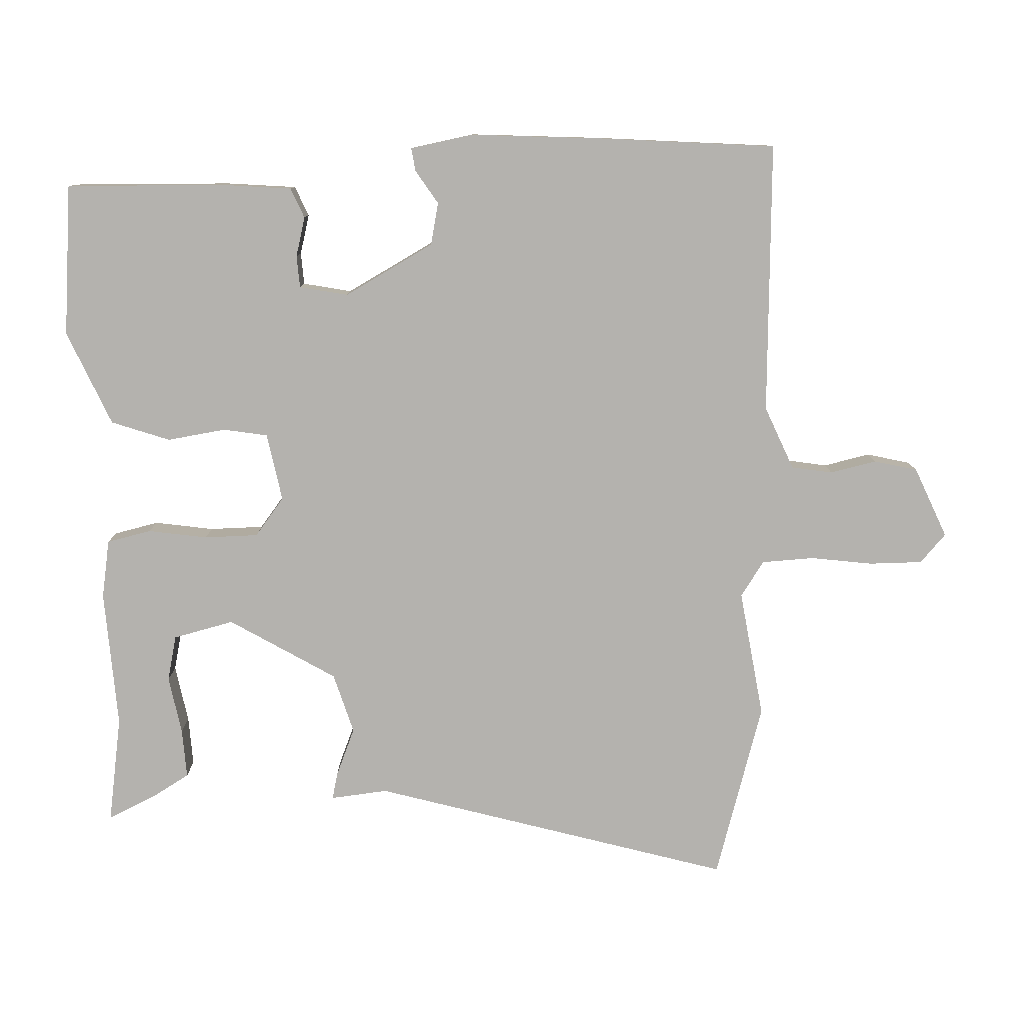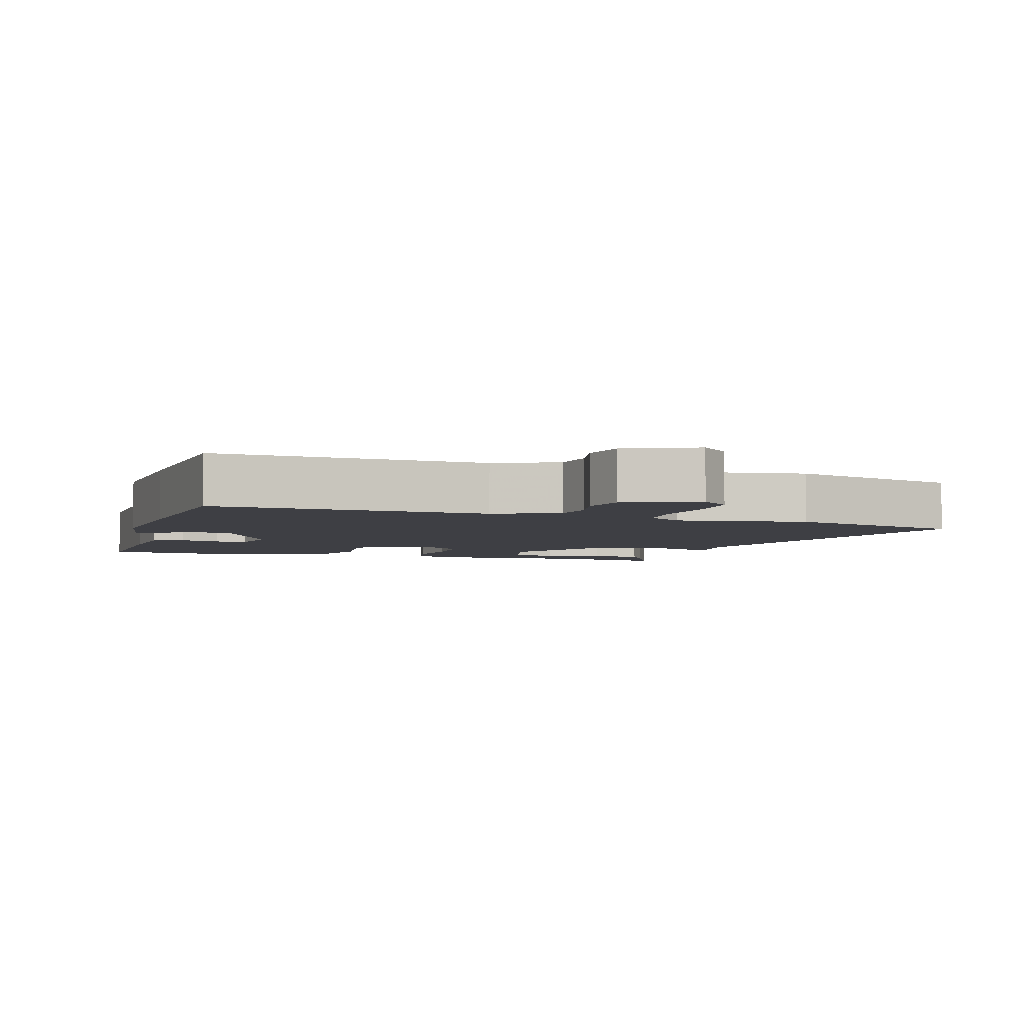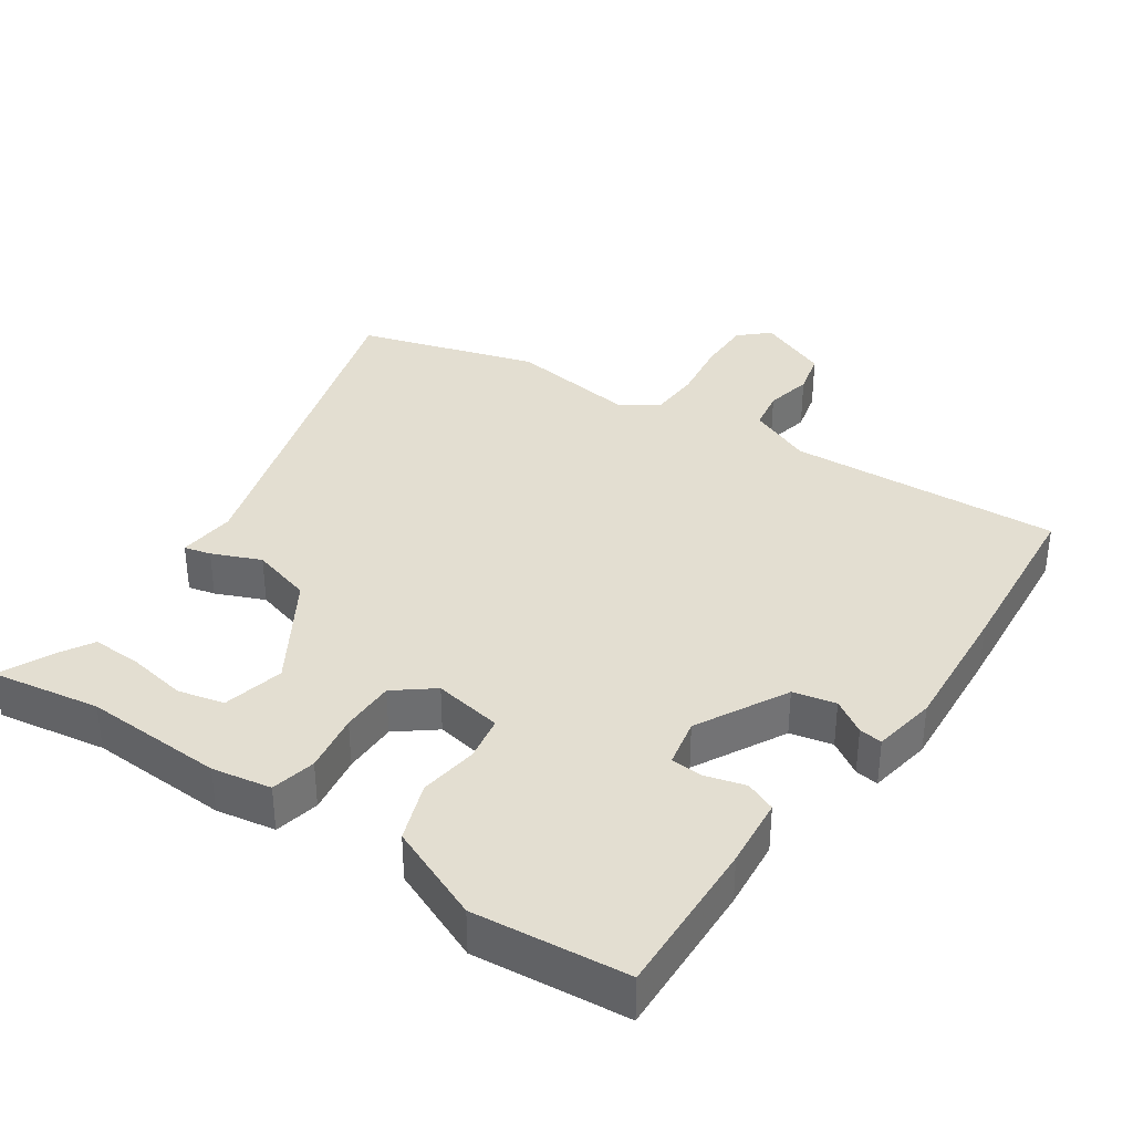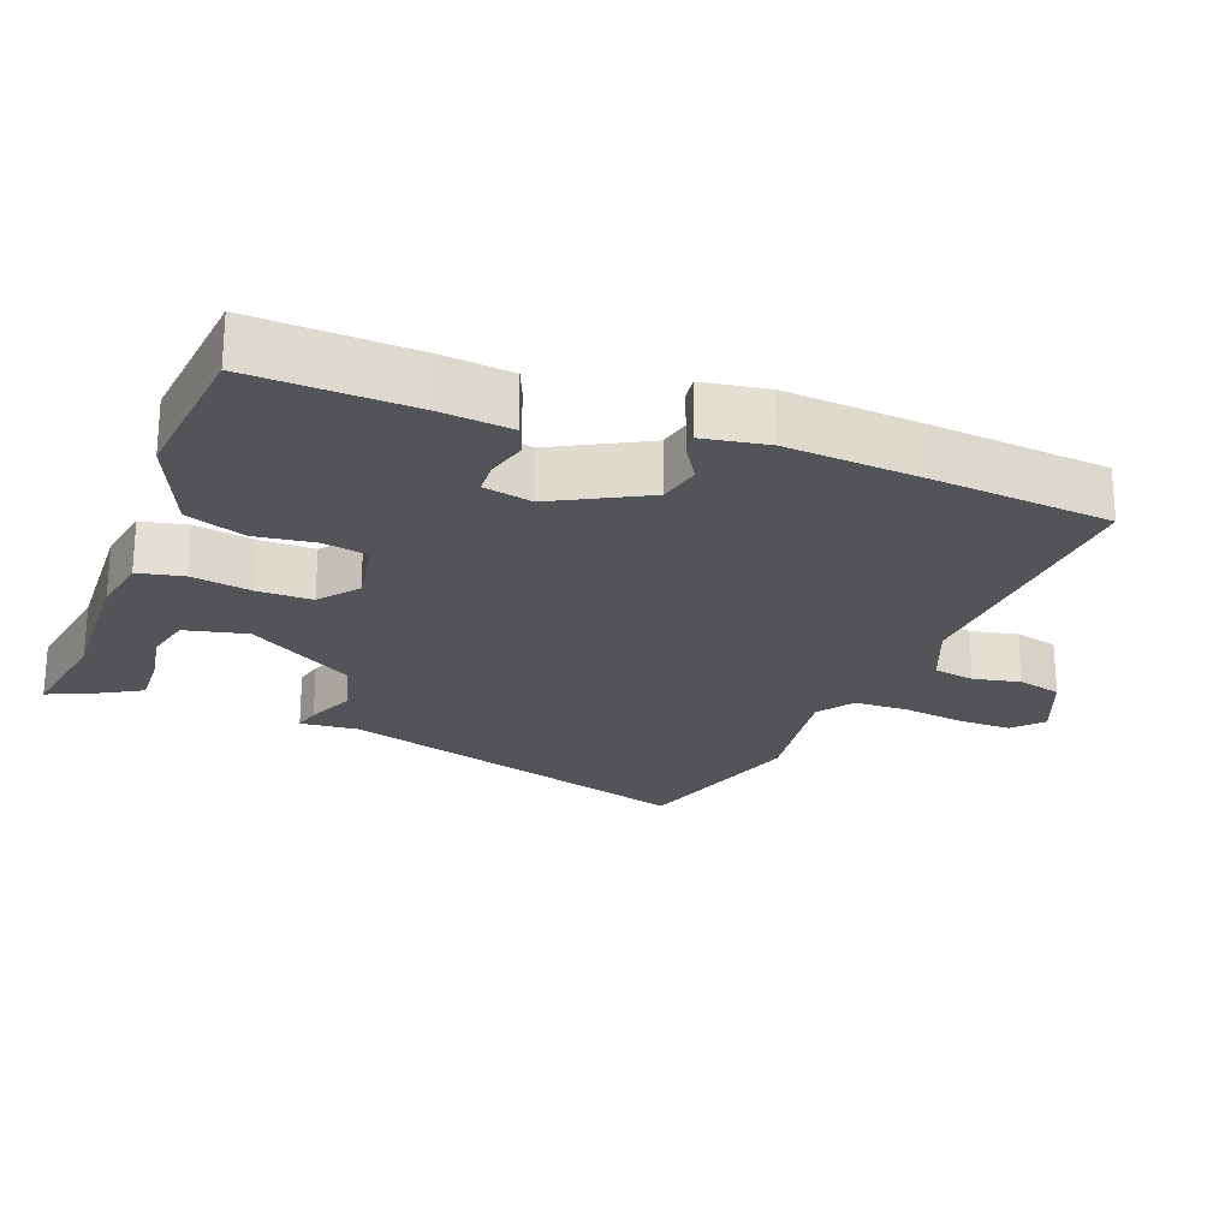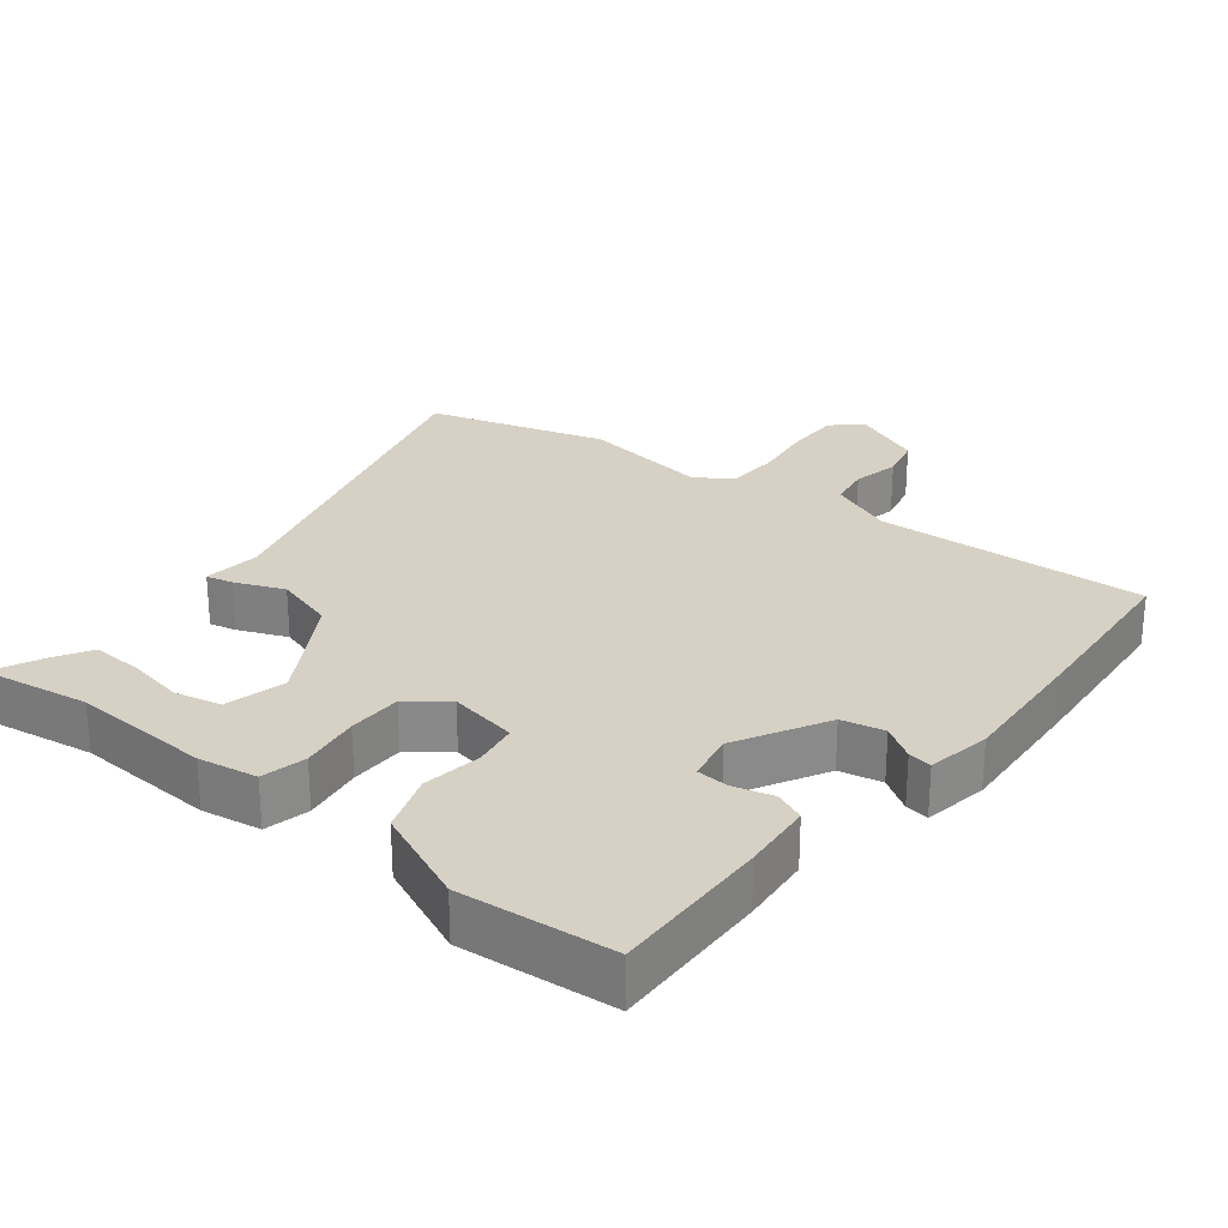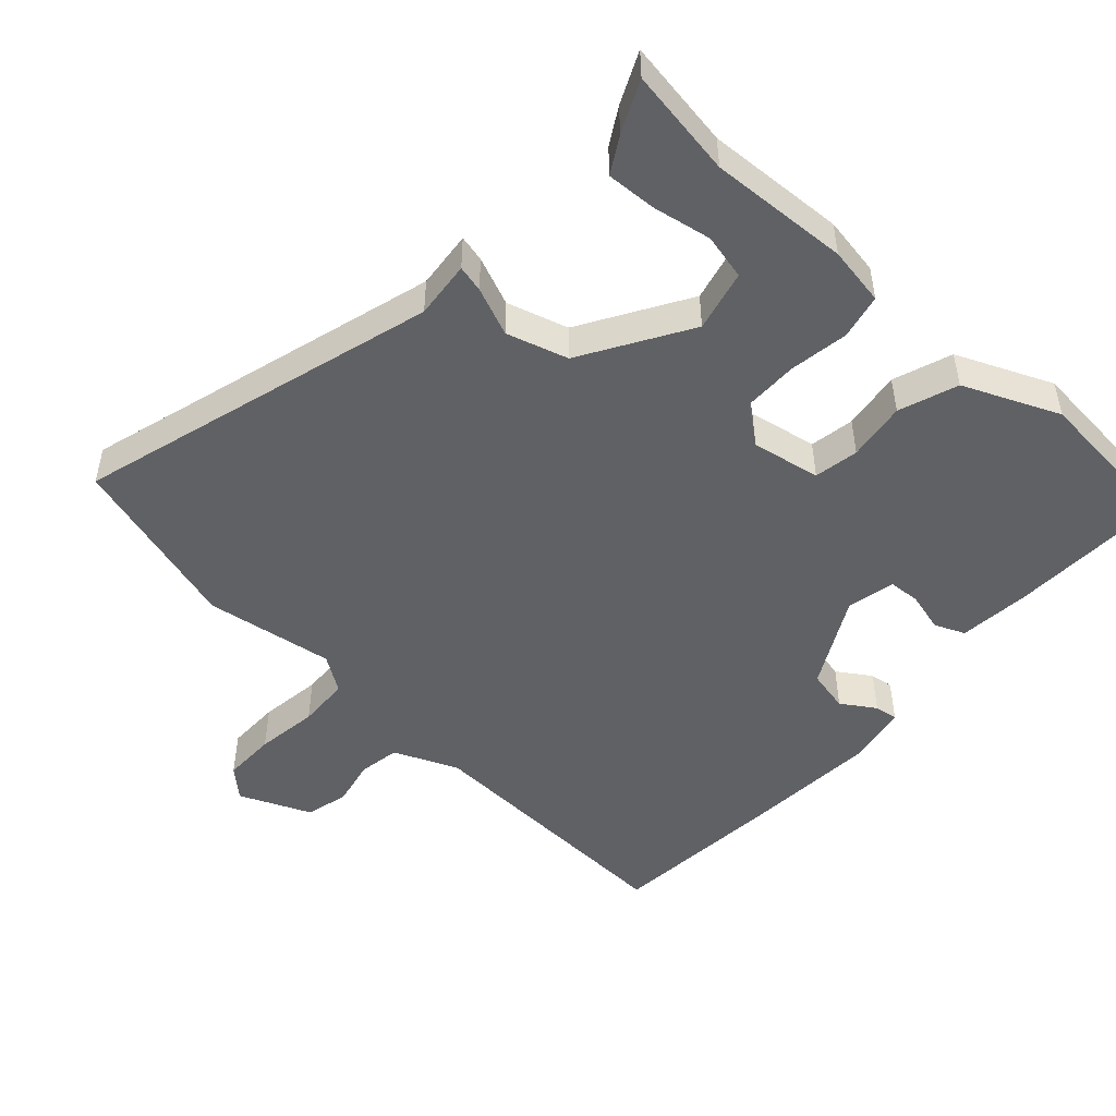
<metadata>
{"format":"obj","ext":"obj","renderer":"f3d","projection":"perspective","resolution":1024,"background":"white","views":[{"elev":-79.7,"azim":-88.1,"up":"+Y"},{"elev":-4.4,"azim":-17.2,"up":"+Y"},{"elev":36.1,"azim":-146.4,"up":"+Y"},{"elev":-23.2,"azim":-111.7,"up":"+Y"},{"elev":26.7,"azim":-141.8,"up":"+Y"},{"elev":-49.1,"azim":137.3,"up":"+Y"}]}
</metadata>
<code>
v 0.384 0.07 0.534
v 0.643 0.07 0.459
v 0.495 0.07 -0.065
v 0.504 0.07 -0.149
v 0.465 0.07 -0.14
v 0.394 0.07 -0.111
v 0.305 0.07 -0.138
v 0.212 0.07 -0.294
v 0.234 0.07 -0.383
v 0.301 0.07 -0.398
v 0.386 0.07 -0.382
v 0.459 0.07 -0.378
v 0.49 0.07 -0.43
v 0.525 0.07 -0.504
v 0.367 0.07 -0.48
v 0.164 0.07 -0.492
v 0.078 0.07 -0.478
v 0.063 0.07 -0.413
v 0.076 0.07 -0.326
v 0.075 0.07 -0.247
v 0.019 0.07 -0.204
v -0.081 0.07 -0.223
v -0.092 0.07 -0.288
v -0.079 0.07 -0.374
v -0.109 0.07 -0.46
v -0.248 0.07 -0.521
v -0.471 0.07 -0.502
v -0.465 0.07 -0.27
v -0.456 0.07 -0.167
v -0.412 0.07 -0.148
v -0.354 0.07 -0.163
v -0.307 0.07 -0.16
v -0.293 0.07 -0.089
v -0.365 0.07 0.042
v -0.427 0.07 0.055
v -0.476 0.07 0.023
v -0.51 0.07 0.018
v -0.527 0.07 0.11
v -0.515 0.07 0.306
v -0.495 0.07 0.563
v -0.097 0.07 0.547
v -0.004 0.07 0.587
v 0.006 0.07 0.647
v -0.009 0.07 0.715
v 0.006 0.07 0.778
v 0.11 0.07 0.823
v 0.152 0.07 0.785
v 0.152 0.07 0.707
v 0.14 0.07 0.616
v 0.144 0.07 0.54
v 0.196 0.07 0.505
v 0.384 0 0.534
v 0.643 0 0.459
v 0.495 0 -0.065
v 0.504 0 -0.149
v 0.465 0 -0.14
v 0.394 0 -0.111
v 0.305 0 -0.138
v 0.212 0 -0.294
v 0.234 0 -0.383
v 0.301 0 -0.398
v 0.386 0 -0.382
v 0.459 0 -0.378
v 0.49 0 -0.43
v 0.525 0 -0.504
v 0.367 0 -0.48
v 0.164 0 -0.492
v 0.078 0 -0.478
v 0.063 0 -0.413
v 0.076 0 -0.326
v 0.075 0 -0.247
v 0.019 0 -0.204
v -0.081 0 -0.223
v -0.092 0 -0.288
v -0.079 0 -0.374
v -0.109 0 -0.46
v -0.248 0 -0.521
v -0.471 0 -0.502
v -0.465 0 -0.27
v -0.456 0 -0.167
v -0.412 0 -0.148
v -0.354 0 -0.163
v -0.307 0 -0.16
v -0.293 0 -0.089
v -0.365 0 0.042
v -0.427 0 0.055
v -0.476 0 0.023
v -0.51 0 0.018
v -0.527 0 0.11
v -0.515 0 0.306
v -0.495 0 0.563
v -0.097 0 0.547
v -0.004 0 0.587
v 0.006 0 0.647
v -0.009 0 0.715
v 0.006 0 0.778
v 0.11 0 0.823
v 0.152 0 0.785
v 0.152 0 0.707
v 0.14 0 0.616
v 0.144 0 0.54
v 0.196 0 0.505
f 46 47 48 49
f 46 49 50
f 43 44 45 46
f 42 43 46 50
f 41 42 50 51
f 39 40 41 51
f 35 36 37 38
f 34 35 38 39
f 28 29 30 31
f 28 31 32
f 27 28 32
f 26 27 32
f 23 24 25 26
f 22 23 26 32
f 21 22 32 33
f 16 17 18 19
f 15 16 19
f 10 11 12 13
f 10 13 14 15
f 3 4 5 6
f 3 6 7
f 2 3 7
f 1 2 7 8
f 34 39 51 1
f 21 33 34 1
f 20 21 1 8
f 19 20 8 9
f 15 19 9
f 9 10 15
f 100 99 98 97
f 101 100 97
f 97 96 95 94
f 101 97 94 93
f 102 101 93 92
f 102 92 91 90
f 89 88 87 86
f 90 89 86 85
f 82 81 80 79
f 83 82 79
f 83 79 78
f 83 78 77
f 77 76 75 74
f 83 77 74 73
f 84 83 73 72
f 70 69 68 67
f 70 67 66
f 64 63 62 61
f 66 65 64 61
f 57 56 55 54
f 58 57 54
f 58 54 53
f 59 58 53 52
f 52 102 90 85
f 52 85 84 72
f 59 52 72 71
f 60 59 71 70
f 60 70 66
f 66 61 60
f 1 52 53 2
f 2 53 54 3
f 3 54 55 4
f 4 55 56 5
f 5 56 57 6
f 6 57 58 7
f 7 58 59 8
f 8 59 60 9
f 9 60 61 10
f 10 61 62 11
f 11 62 63 12
f 12 63 64 13
f 13 64 65 14
f 14 65 66 15
f 15 66 67 16
f 16 67 68 17
f 17 68 69 18
f 18 69 70 19
f 19 70 71 20
f 20 71 72 21
f 21 72 73 22
f 22 73 74 23
f 23 74 75 24
f 24 75 76 25
f 25 76 77 26
f 26 77 78 27
f 27 78 79 28
f 28 79 80 29
f 29 80 81 30
f 30 81 82 31
f 31 82 83 32
f 32 83 84 33
f 33 84 85 34
f 34 85 86 35
f 35 86 87 36
f 36 87 88 37
f 37 88 89 38
f 38 89 90 39
f 39 90 91 40
f 40 91 92 41
f 41 92 93 42
f 42 93 94 43
f 43 94 95 44
f 44 95 96 45
f 45 96 97 46
f 46 97 98 47
f 47 98 99 48
f 48 99 100 49
f 49 100 101 50
f 50 101 102 51
f 51 102 52 1

</code>
